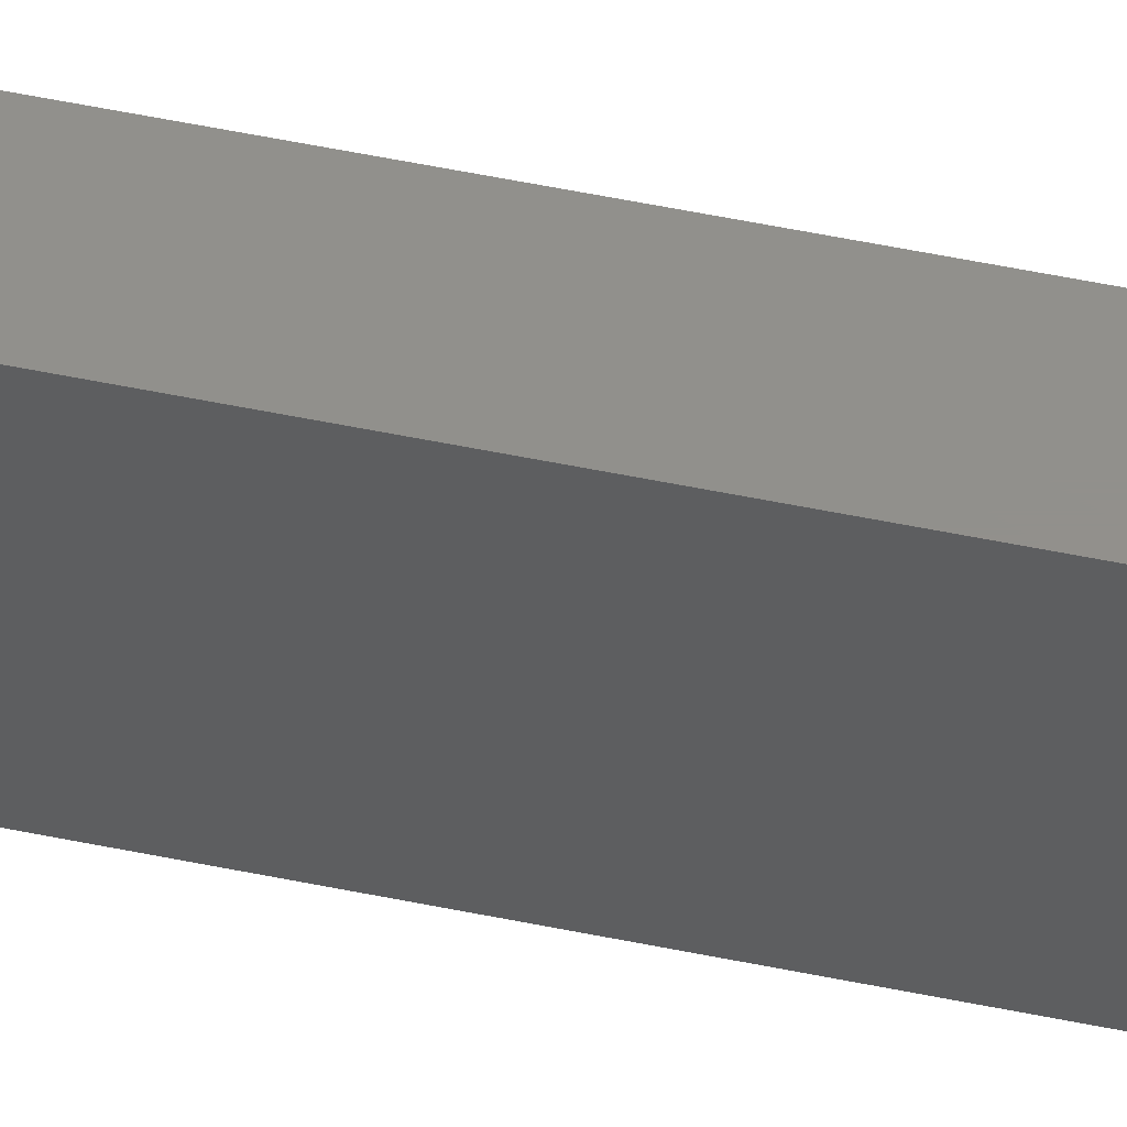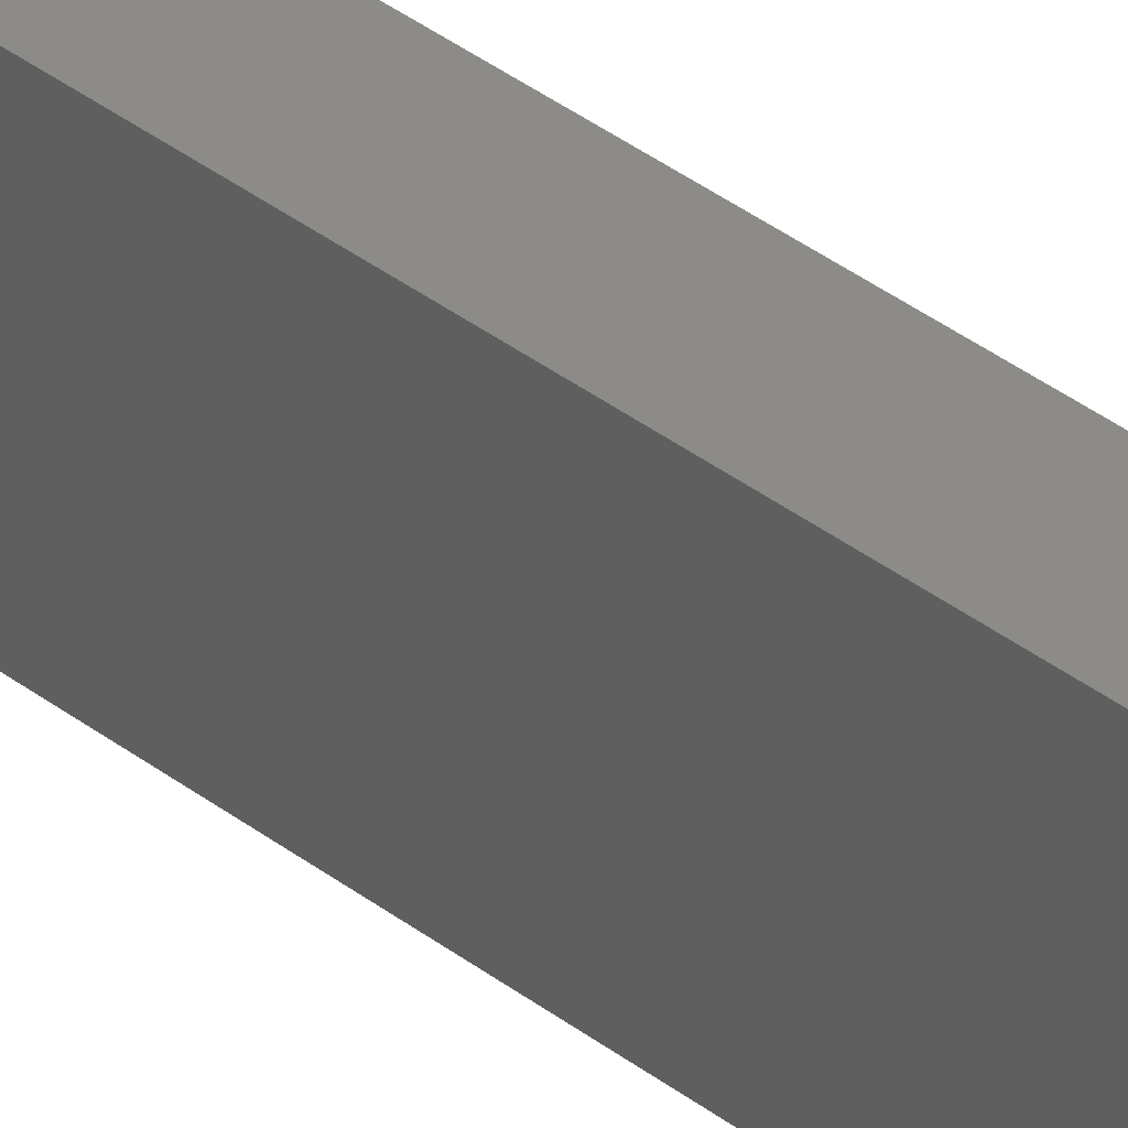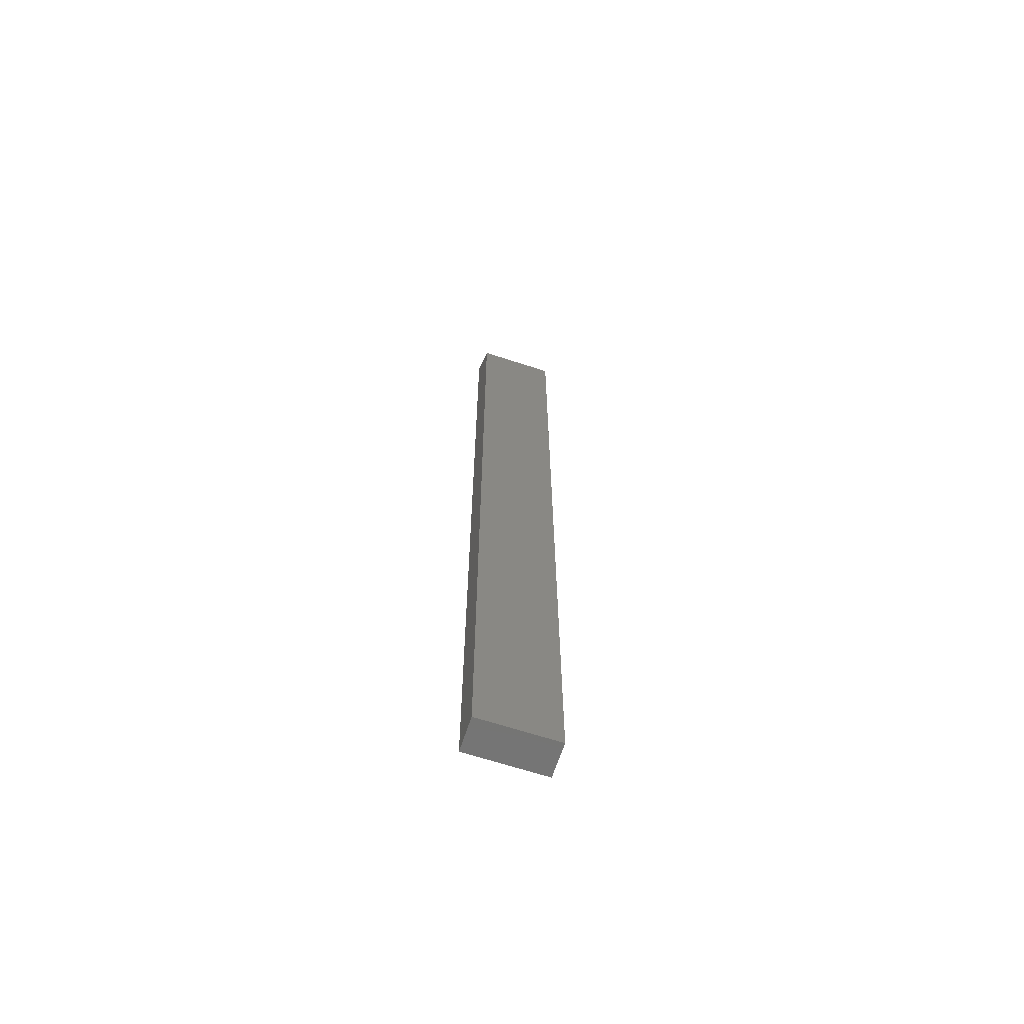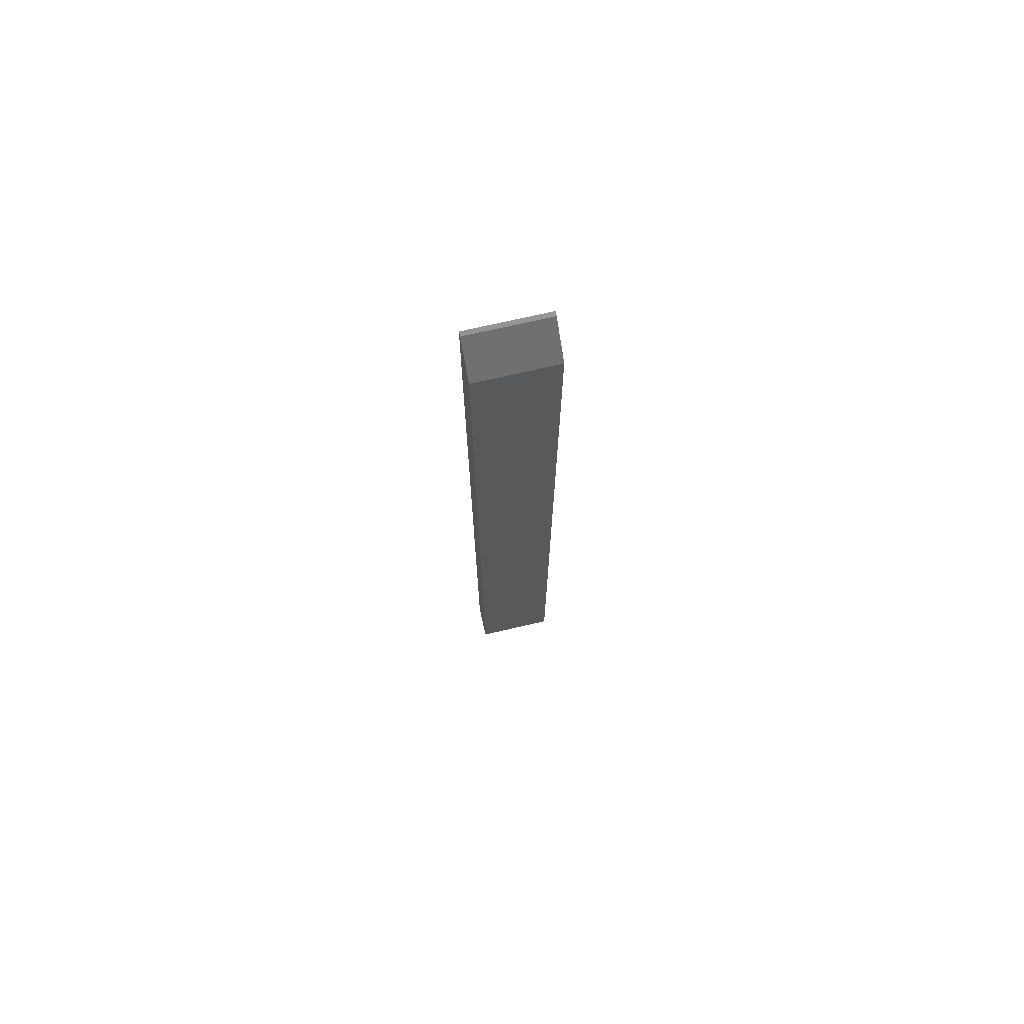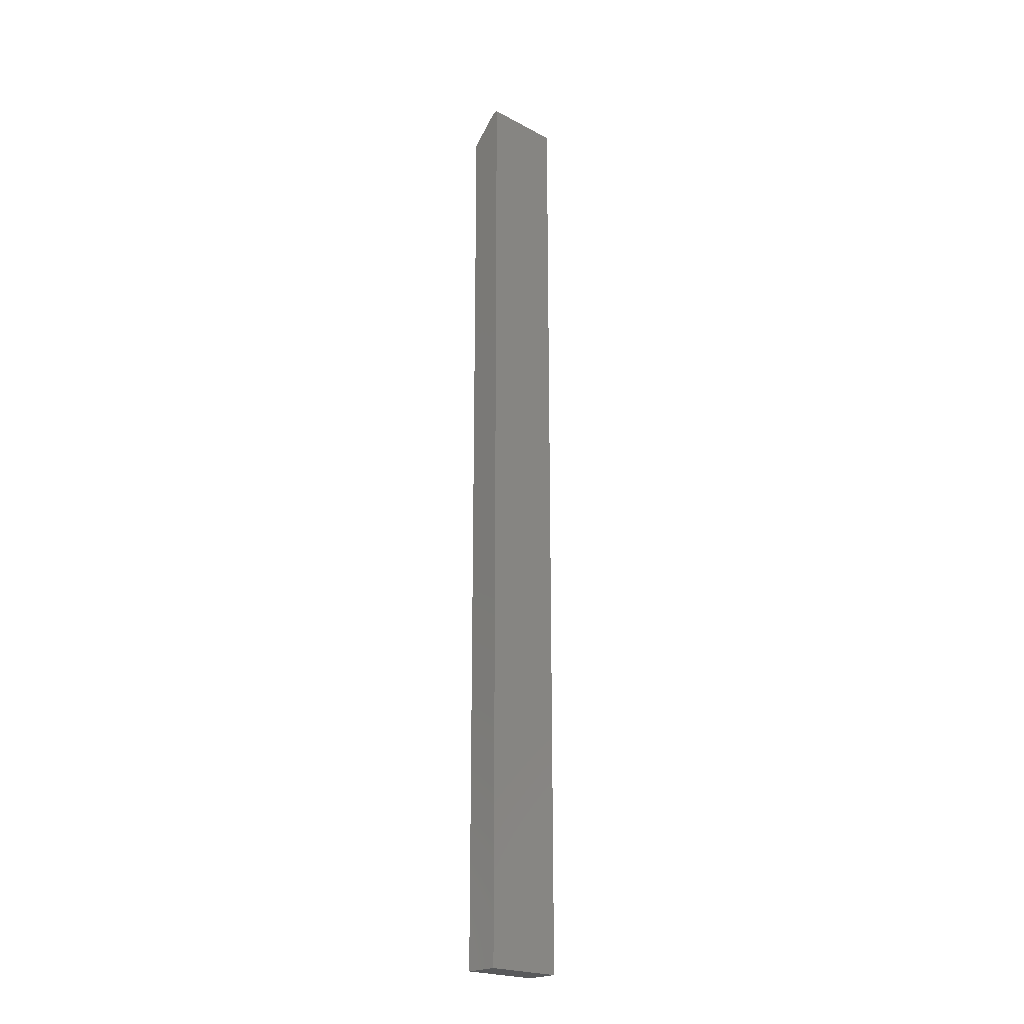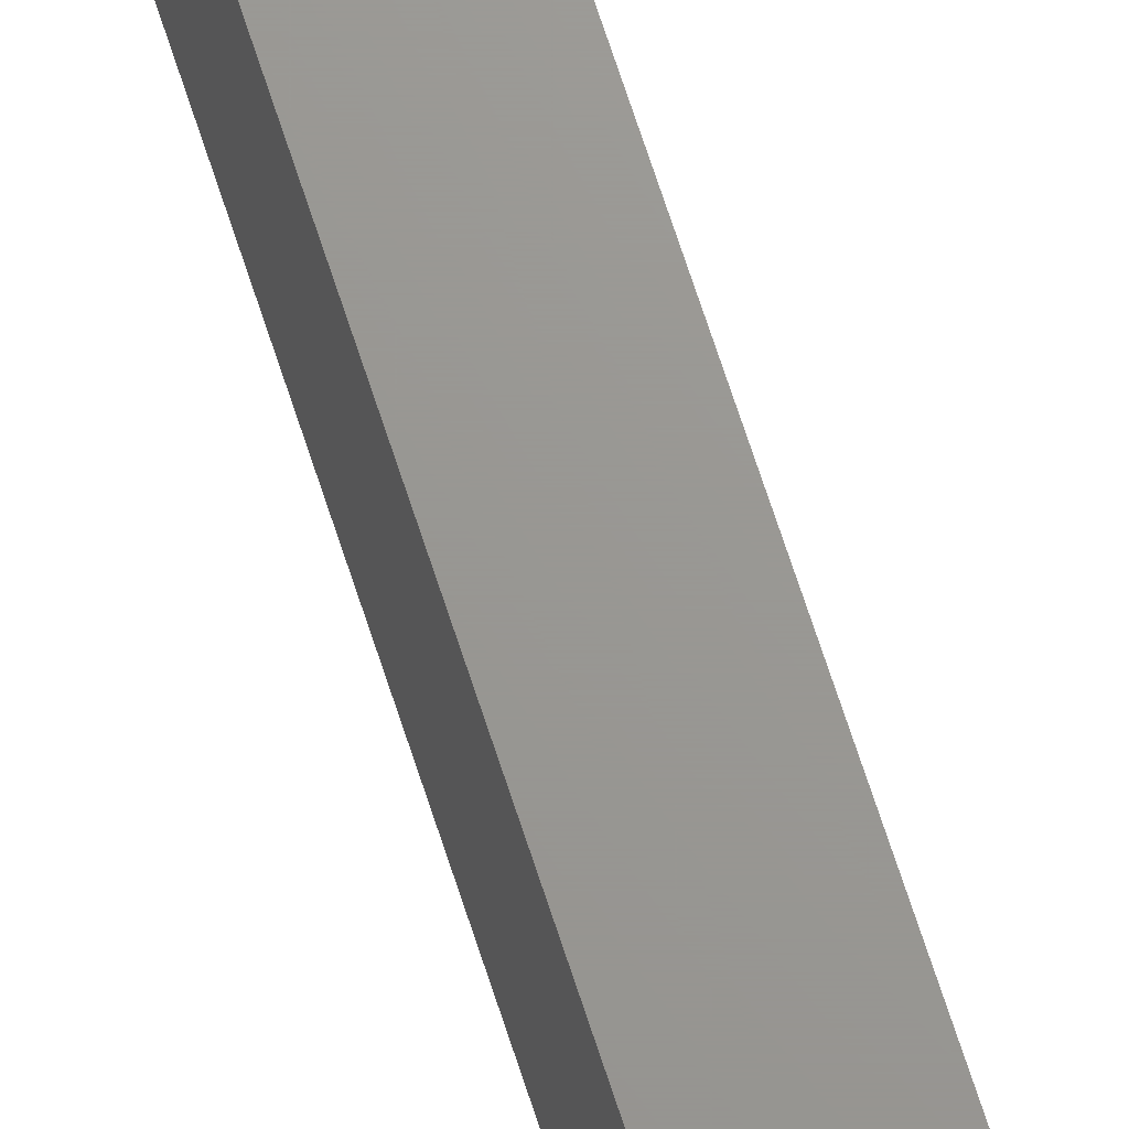
<metadata>
{"format":"stl","ext":"stl","renderer":"f3d","projection":"perspective","resolution":1024,"background":"white","views":[{"elev":52.9,"azim":102.6,"up":"+Z"},{"elev":34.4,"azim":136.6,"up":"+Z"},{"elev":-66.4,"azim":-108.1,"up":"+Y"},{"elev":73.3,"azim":-102.9,"up":"+Y"},{"elev":-21.7,"azim":47.1,"up":"+Y"},{"elev":69.9,"azim":-18.0,"up":"+Z"}]}
</metadata>
<code>
# stl→obj: 10 verts, 16 faces
v 0.01562 0.75 -0.0625
v 0.01562 0.75 0.0625
v 0.0227 0.75 -0.0625
v 0.0227 0.75 0.0625
v -0.03125 -0.75 0.0625
v -0.03125 0.7031 0.0625
v -0.03125 -0.75 -0.0625
v -0.03125 0.7031 -0.0625
v 0.0227 -0.75 0.0625
v 0.0227 -0.75 -0.0625
f 1 2 3
f 3 2 4
f 5 6 7
f 7 6 8
f 2 6 4
f 4 6 5
f 4 5 9
f 1 3 8
f 8 3 10
f 8 10 7
f 2 1 6
f 6 1 8
f 7 10 5
f 5 10 9
f 10 3 9
f 9 3 4

</code>
